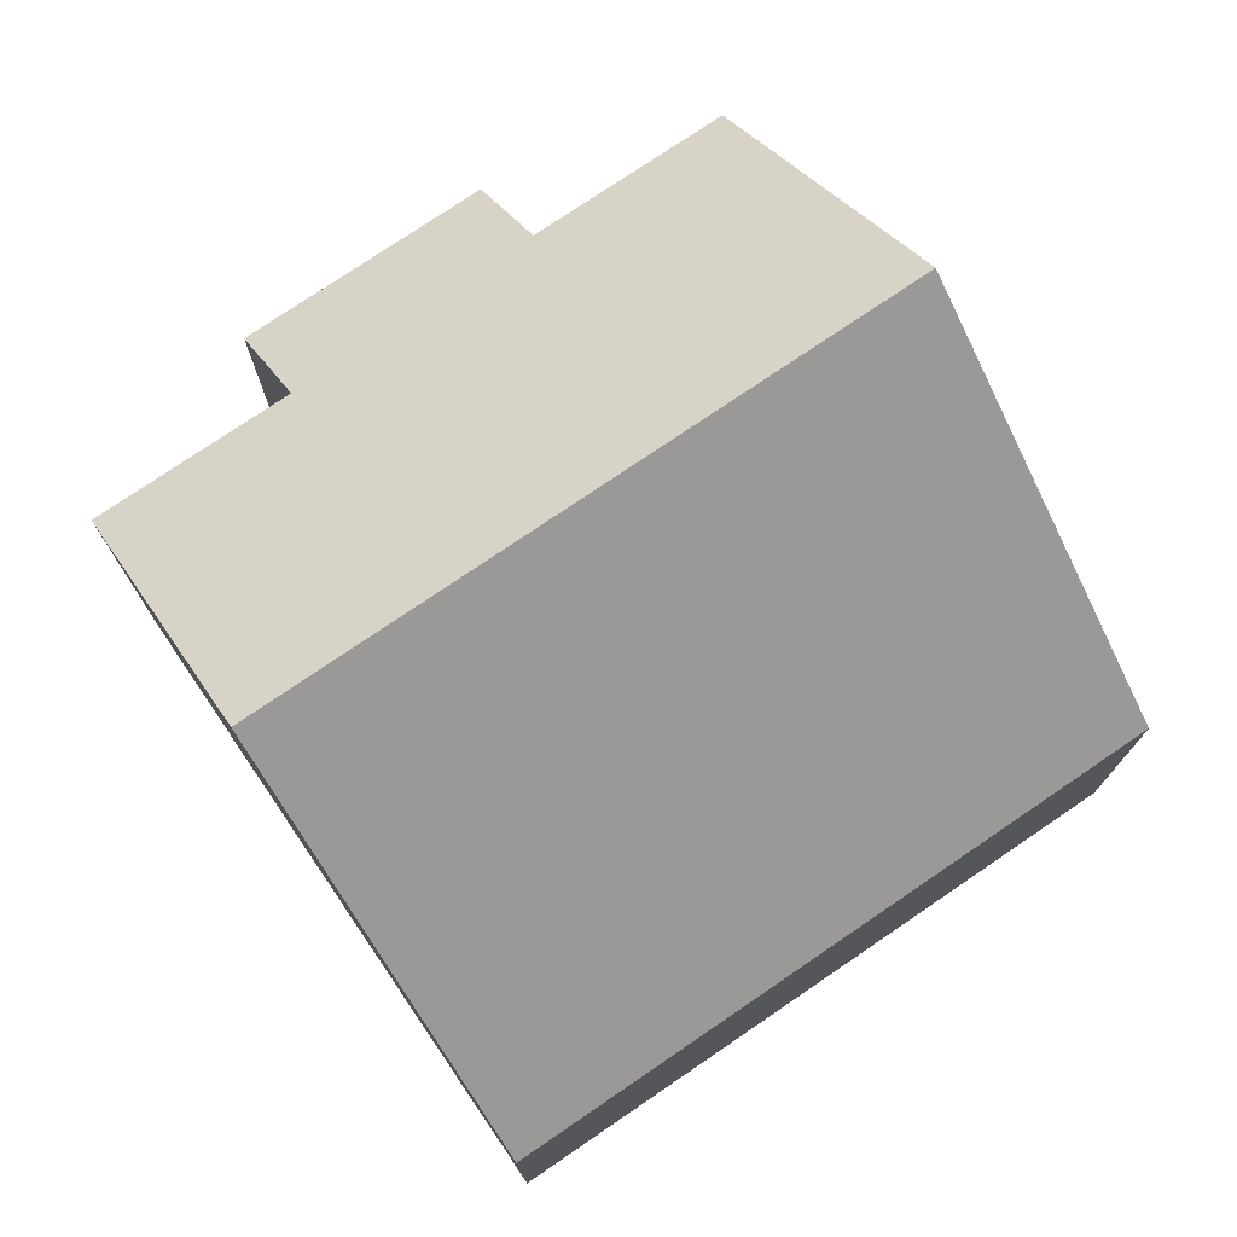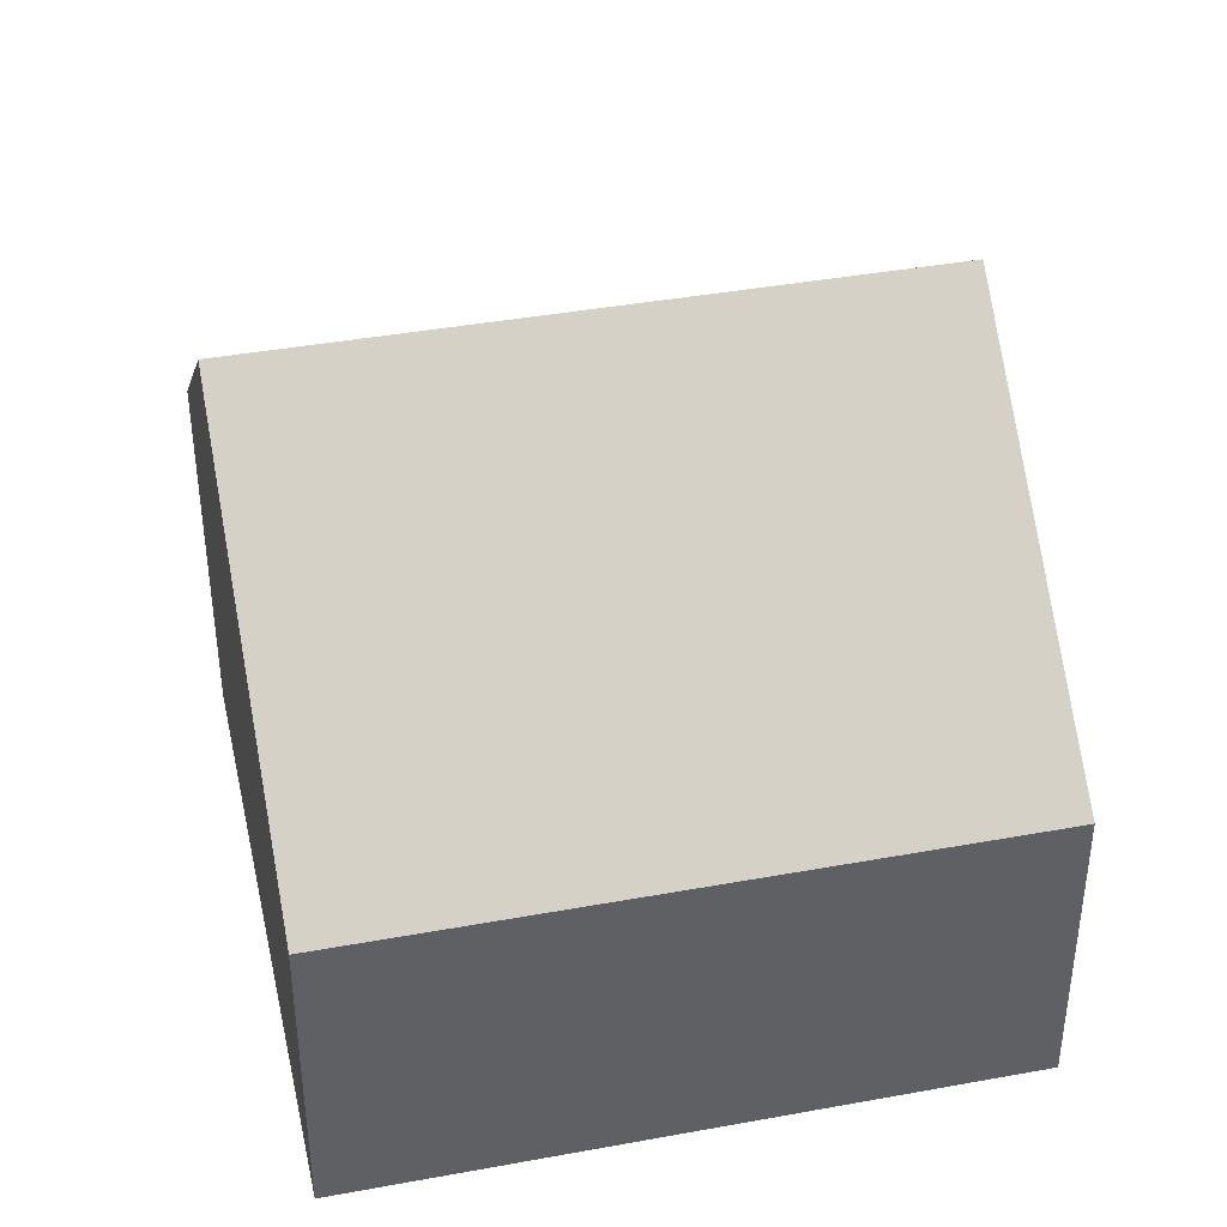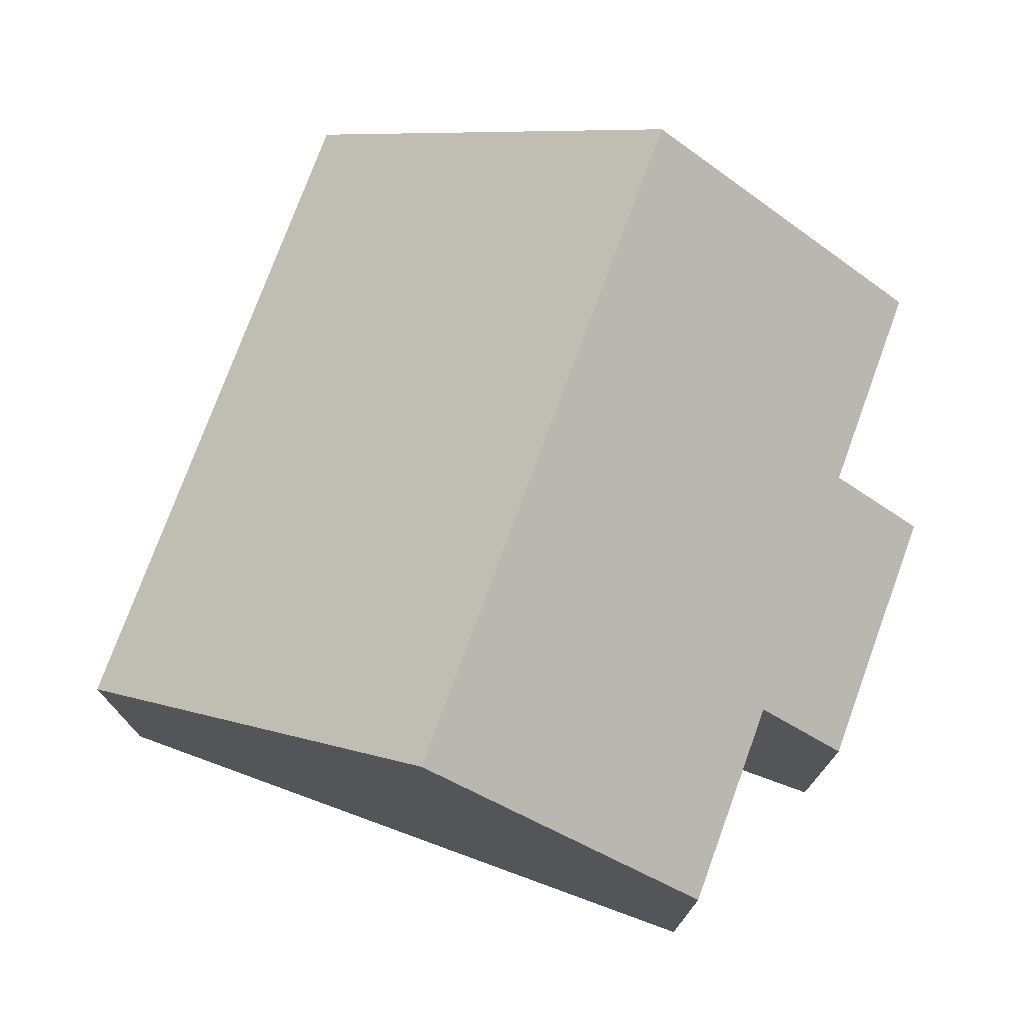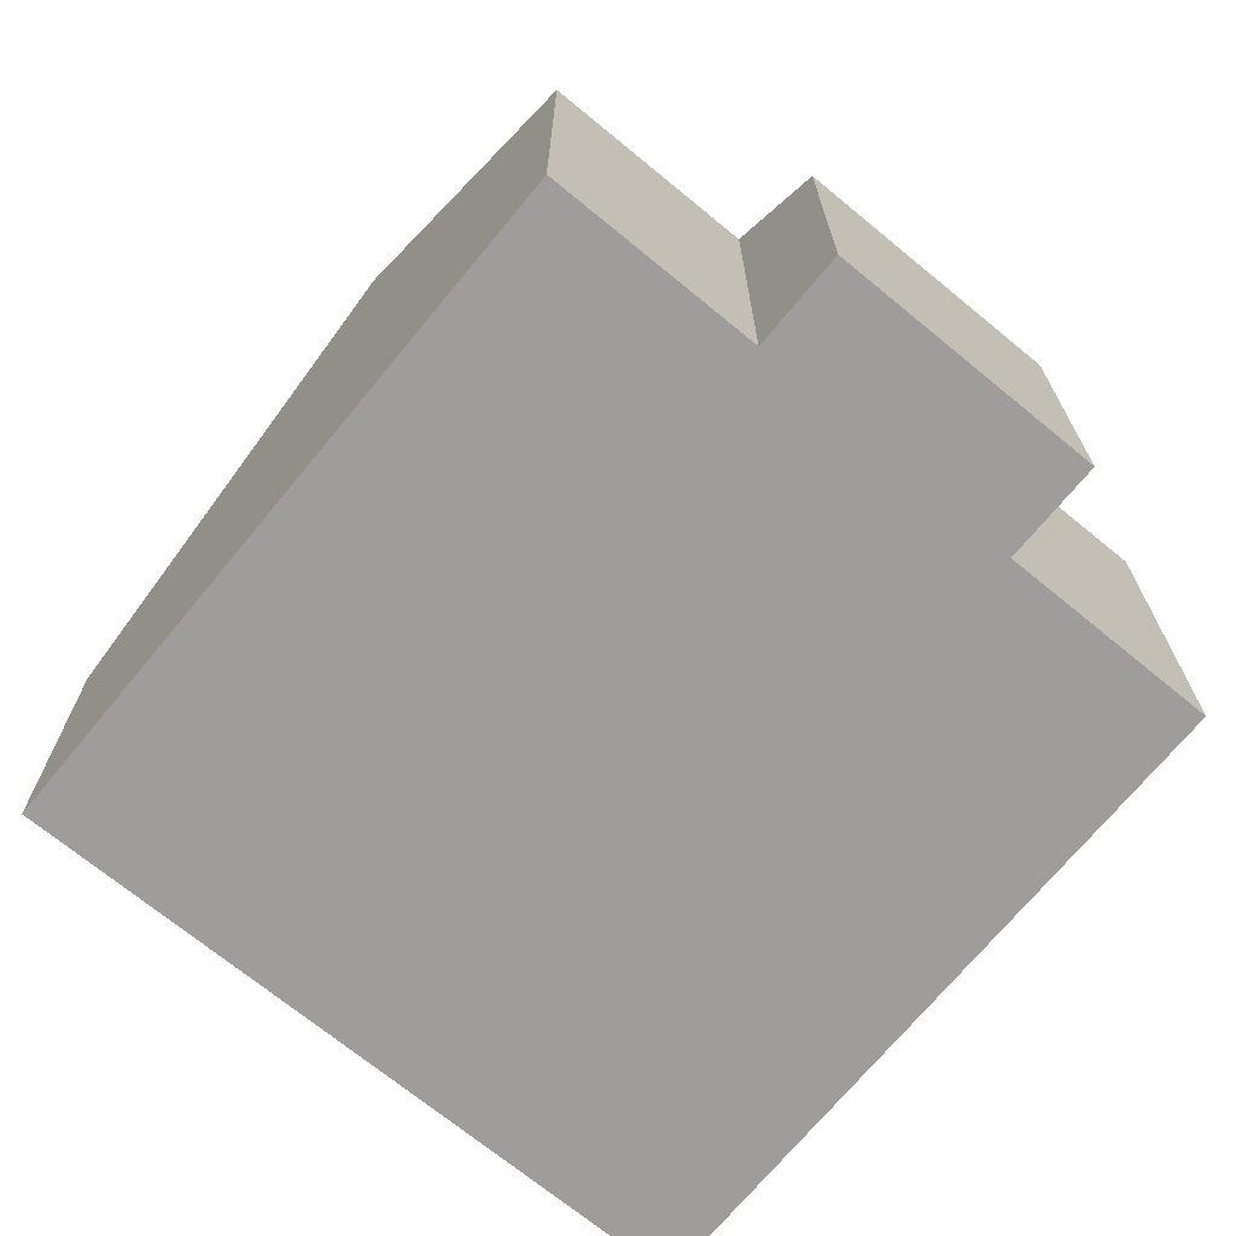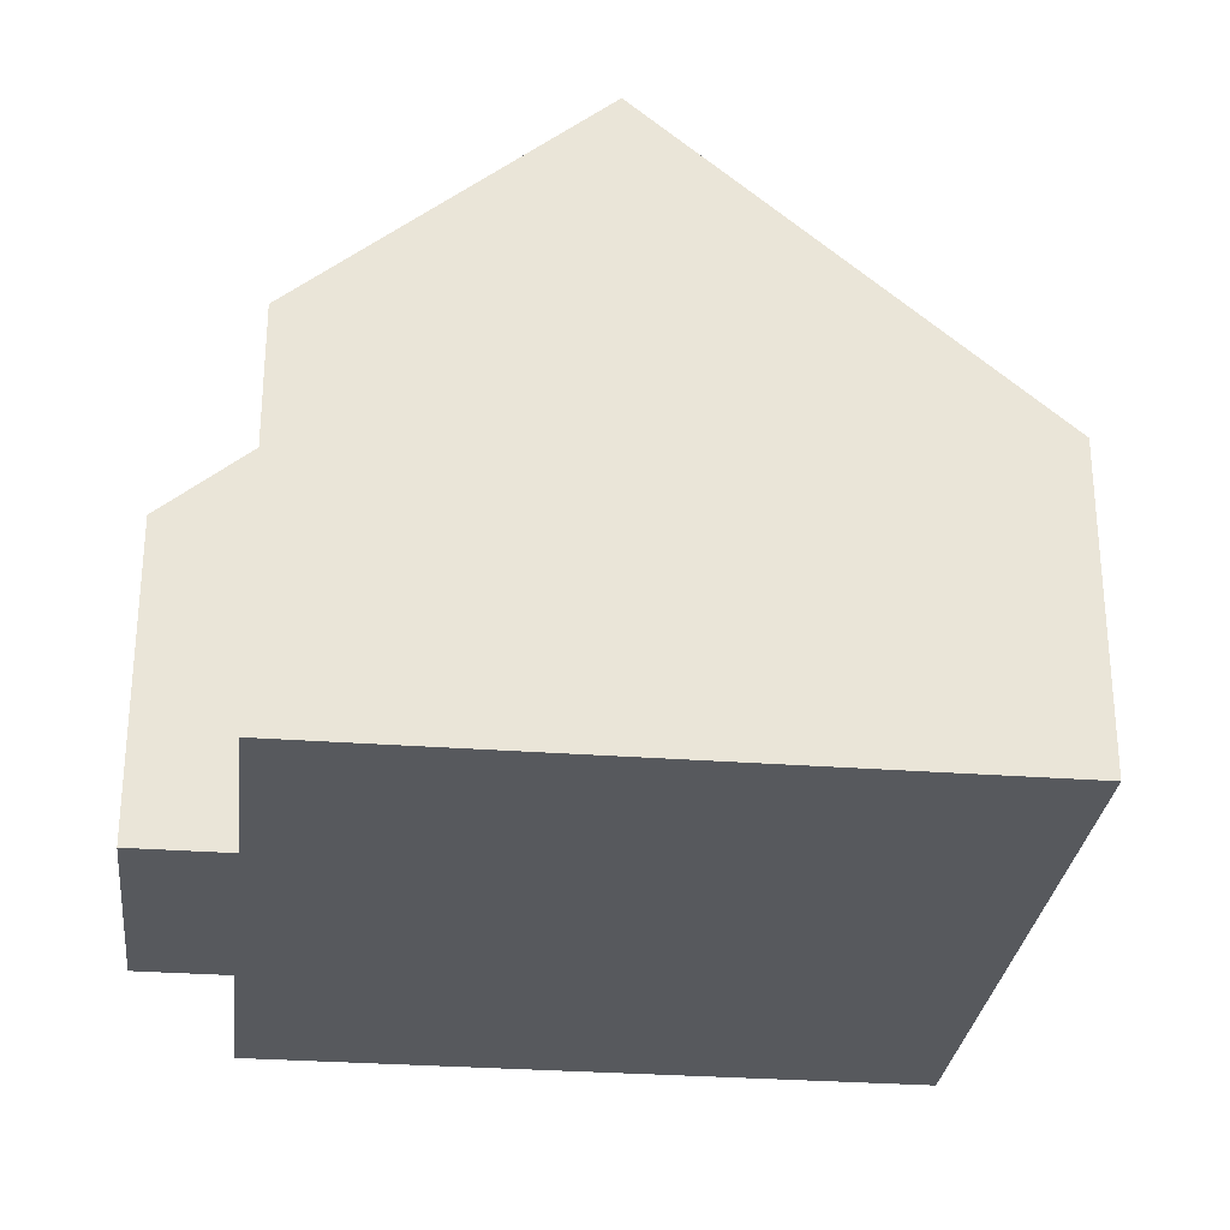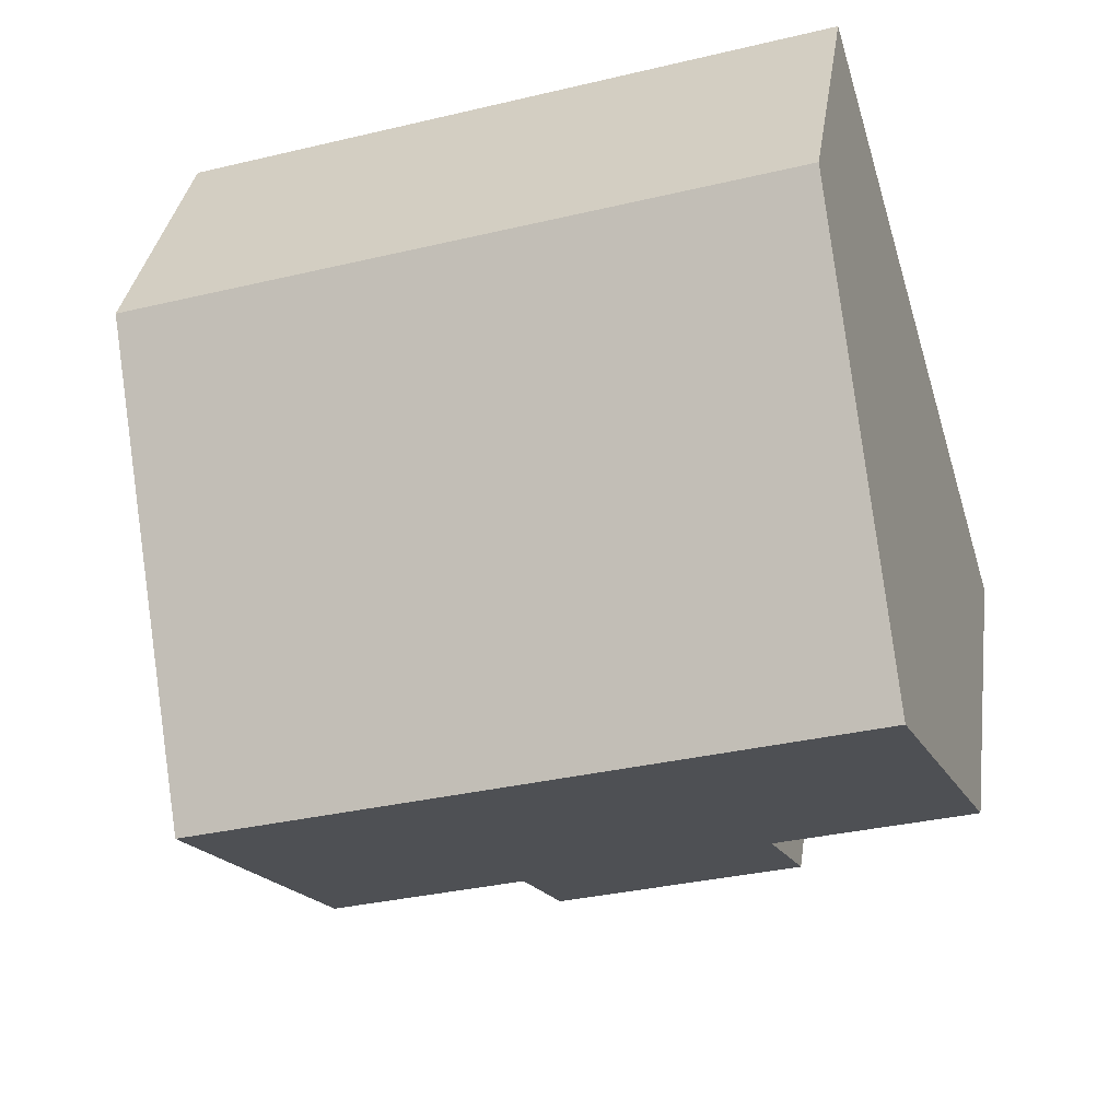
<metadata>
{"format":"obj","ext":"obj","renderer":"f3d","projection":"perspective","resolution":1024,"background":"white","views":[{"elev":75.9,"azim":-17.3,"up":"+Y"},{"elev":40.5,"azim":4.3,"up":"+Y"},{"elev":75.4,"azim":127.0,"up":"+Y"},{"elev":-70.5,"azim":157.5,"up":"+Y"},{"elev":-29.0,"azim":-79.5,"up":"+Y"},{"elev":33.4,"azim":-172.0,"up":"+Z"}]}
</metadata>
<code>
v  1.445 10.84 4.742
v  14.64 5.367 7.653
v  12.71 10.84 1.311
v  3.377 5.367 11.08
v  2.976 5.367 -2.655
v  7.793 6.69 -2.449
v  7.326 5.368 -3.98
v  11.24 6.689 -3.5
v  3.464 6.749 -1.055
v  0 6.749 4.133e-16
v  7.326 2.437e-16 -3.98
v  2.976 1.626e-16 -2.655
v  3.464 6.46e-17 -1.055
v  0 0 0
v  7.793 1.5e-16 -2.449
v  11.24 2.143e-16 -3.5
v  1.445 -2.904e-16 4.742
v  3.377 -6.787e-16 11.08
v  14.64 -4.686e-16 7.653
v  12.71 -8.028e-17 1.311
g defaultobject
f 1 2 3
f 2 1 4
f 5 6 7
f 6 3 8
f 3 6 1
f 1 6 9
f 9 6 5
f 1 9 10
f 11 5 7
f 5 11 12
f 13 10 9
f 10 13 14
f 8 15 6
f 15 8 16
f 5 13 9
f 13 5 12
f 10 4 1
f 4 10 14
f 4 14 17
f 4 17 18
f 18 2 4
f 2 18 19
f 19 3 2
f 3 19 8
f 8 19 20
f 8 20 16
f 15 7 6
f 7 15 11
f 11 15 12
f 17 19 18
f 19 17 20
f 20 17 14
f 20 14 13
f 20 13 16
f 16 13 15
f 15 13 12

</code>
